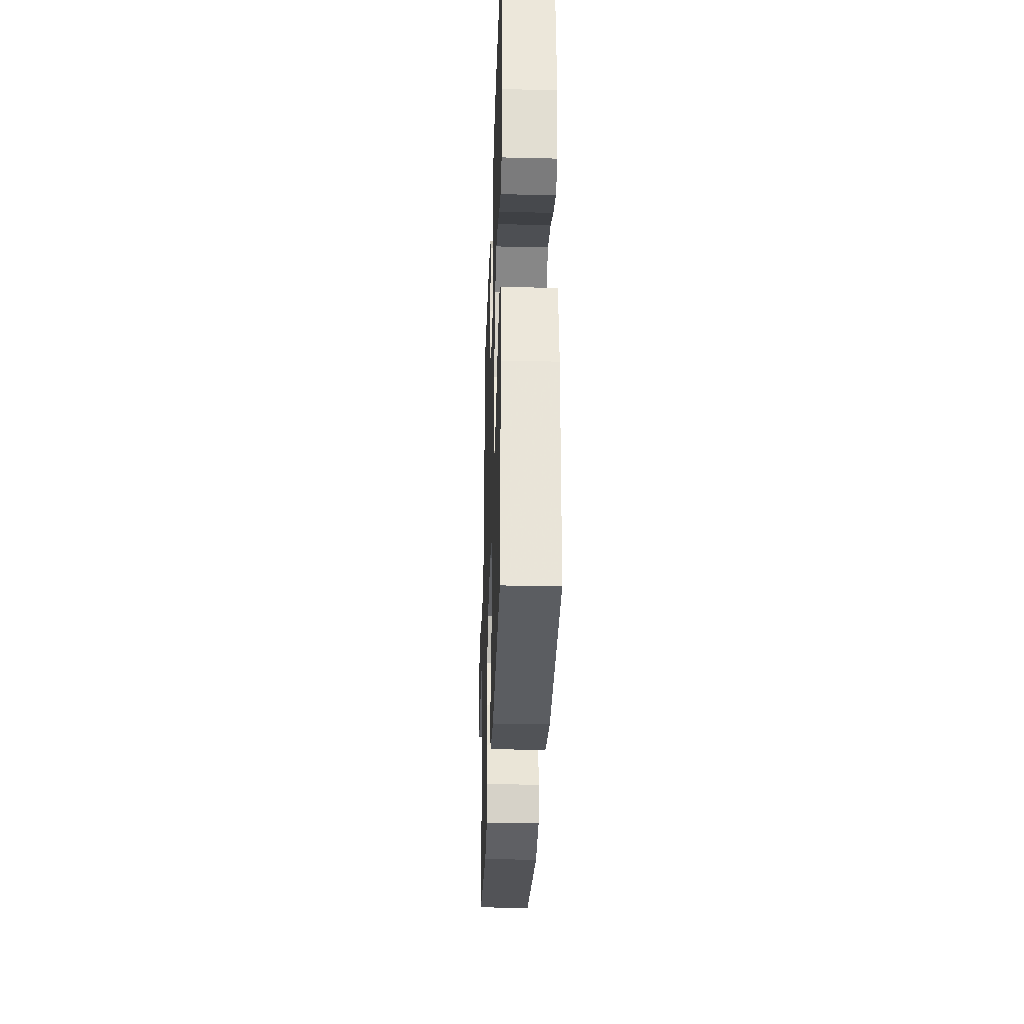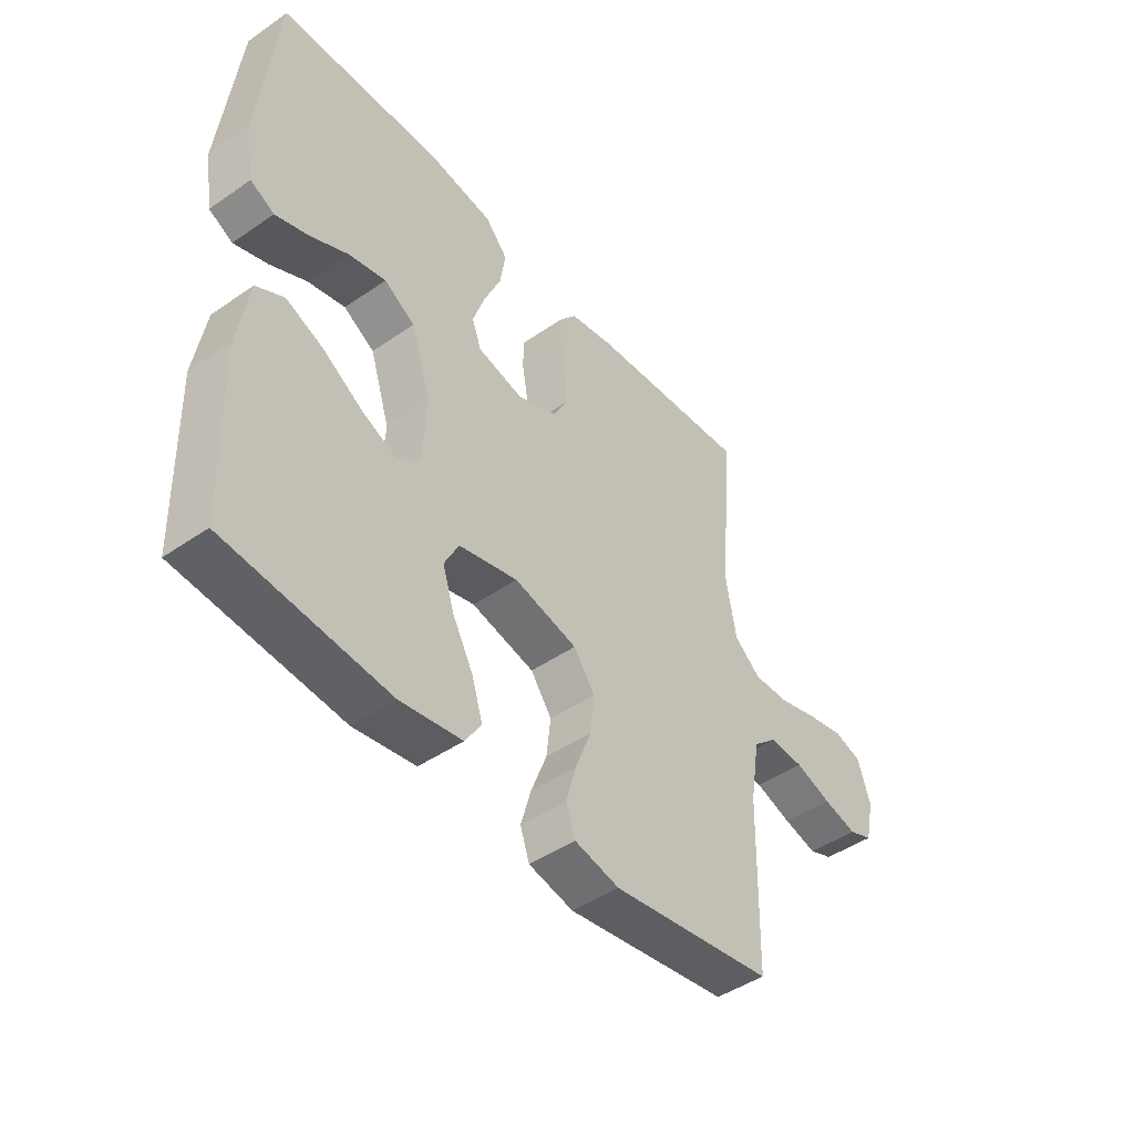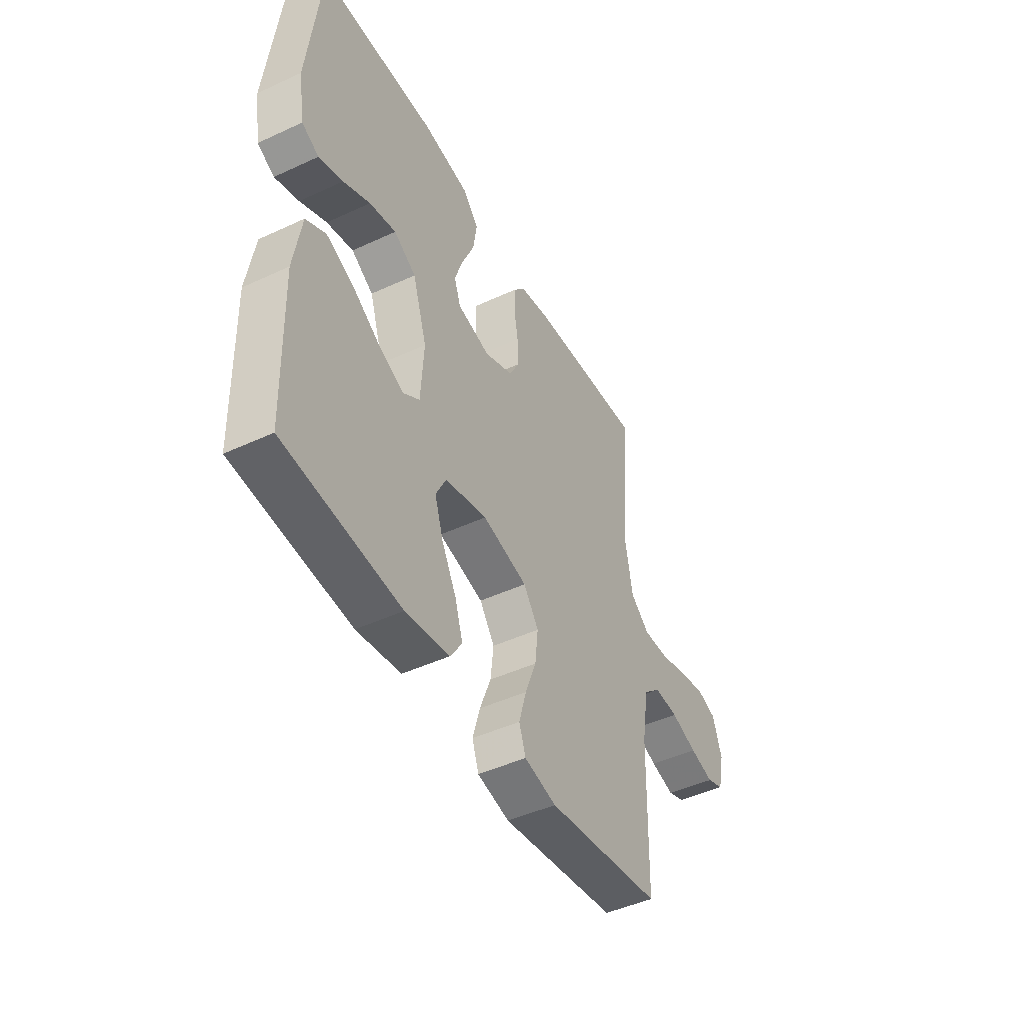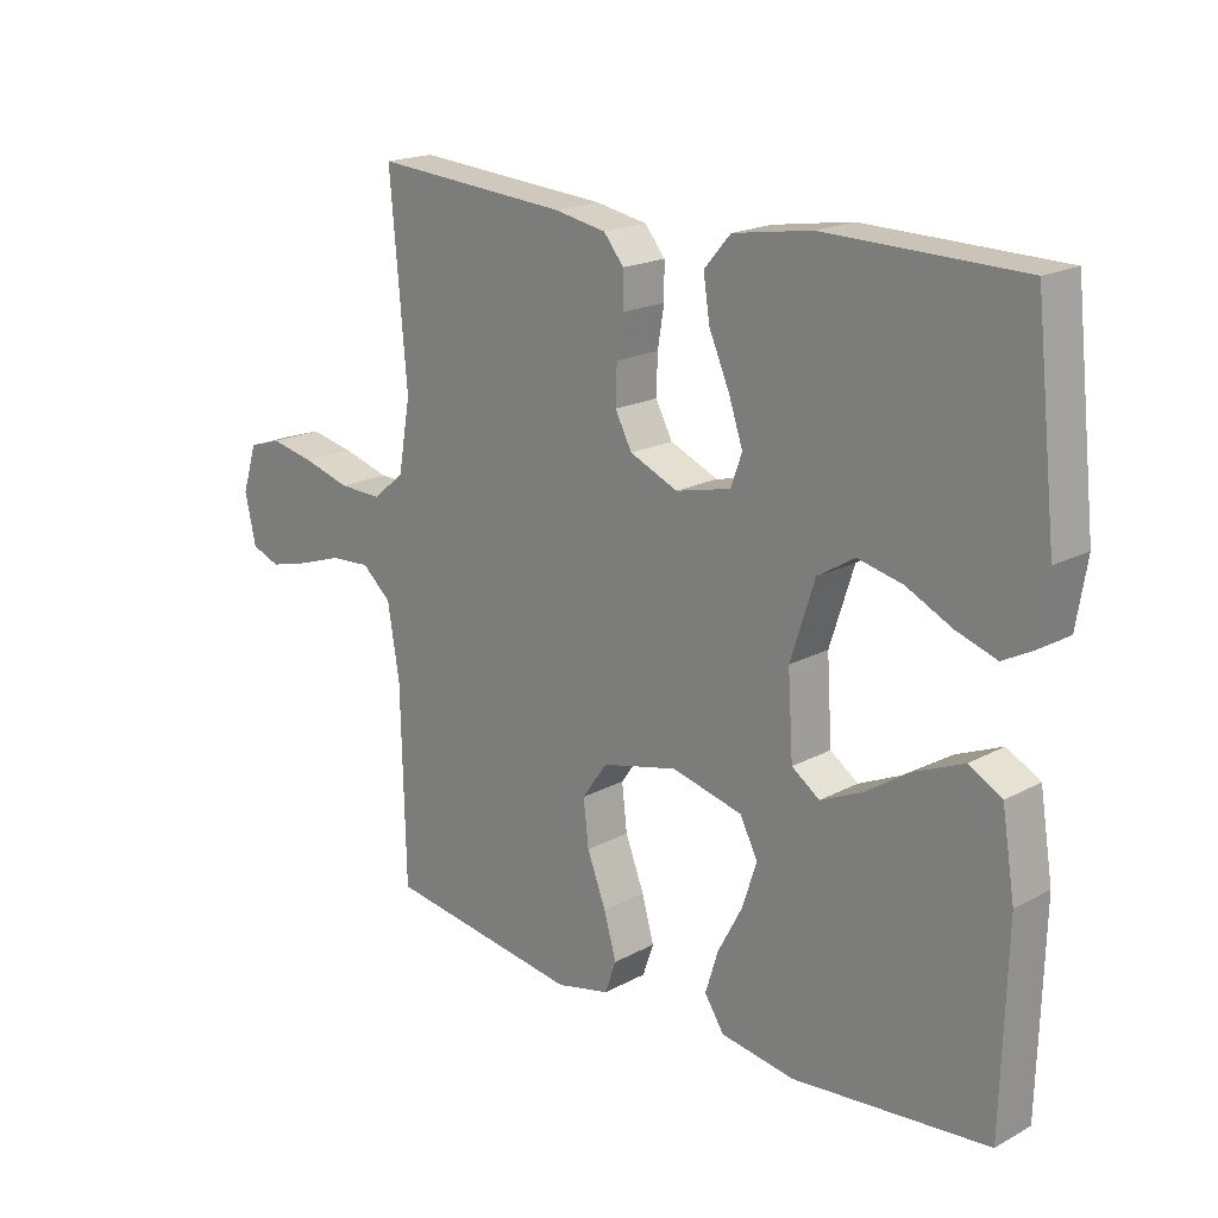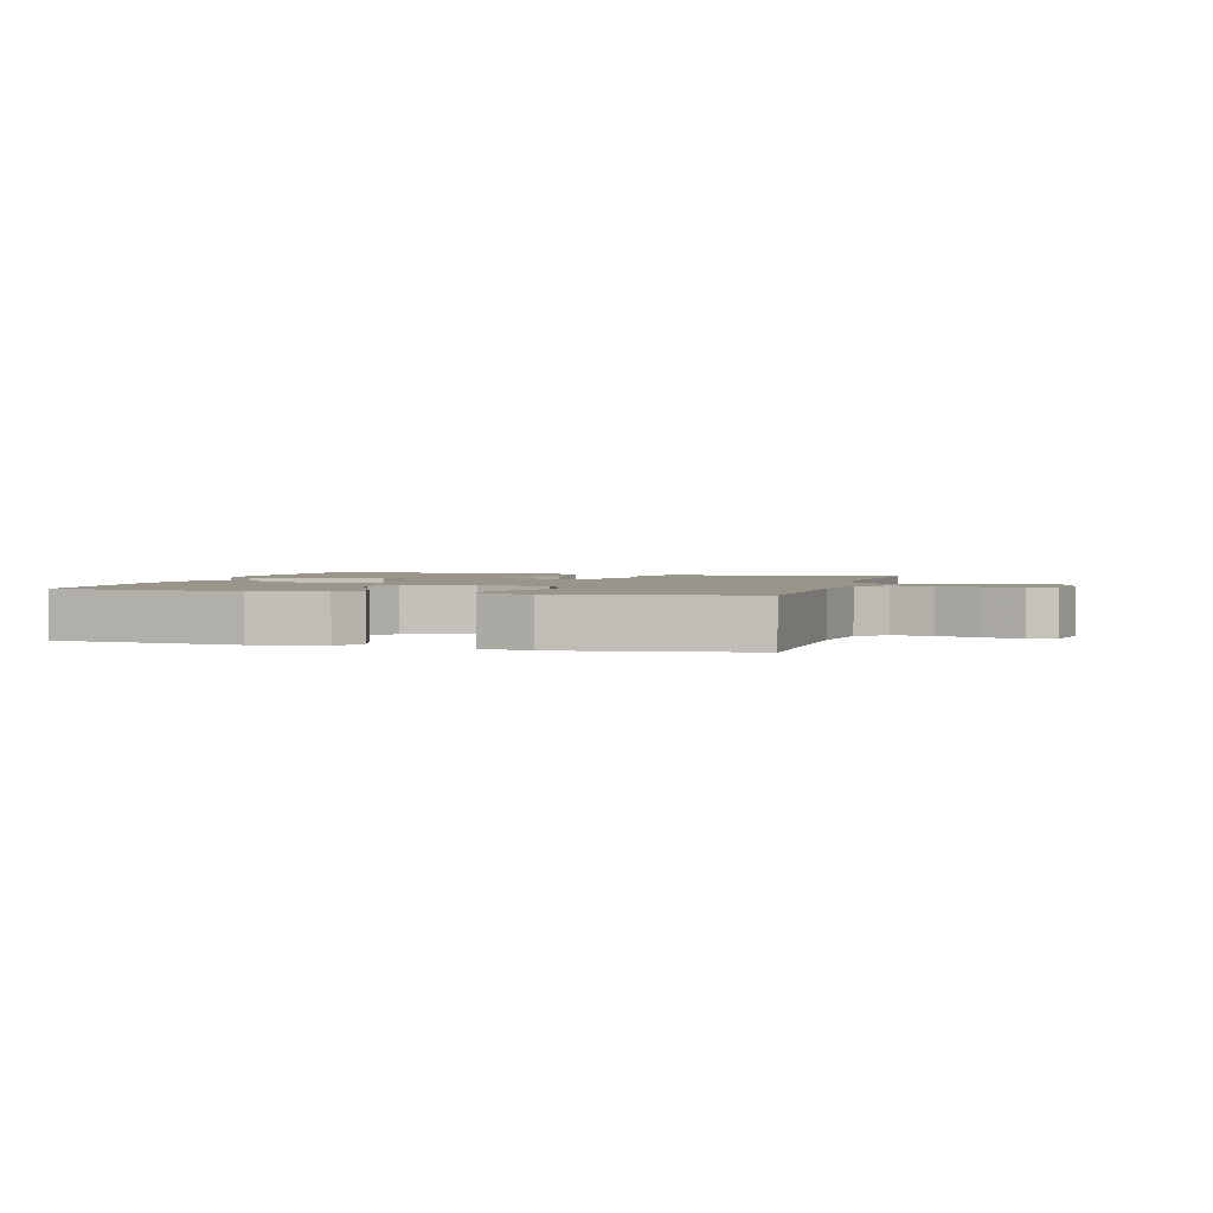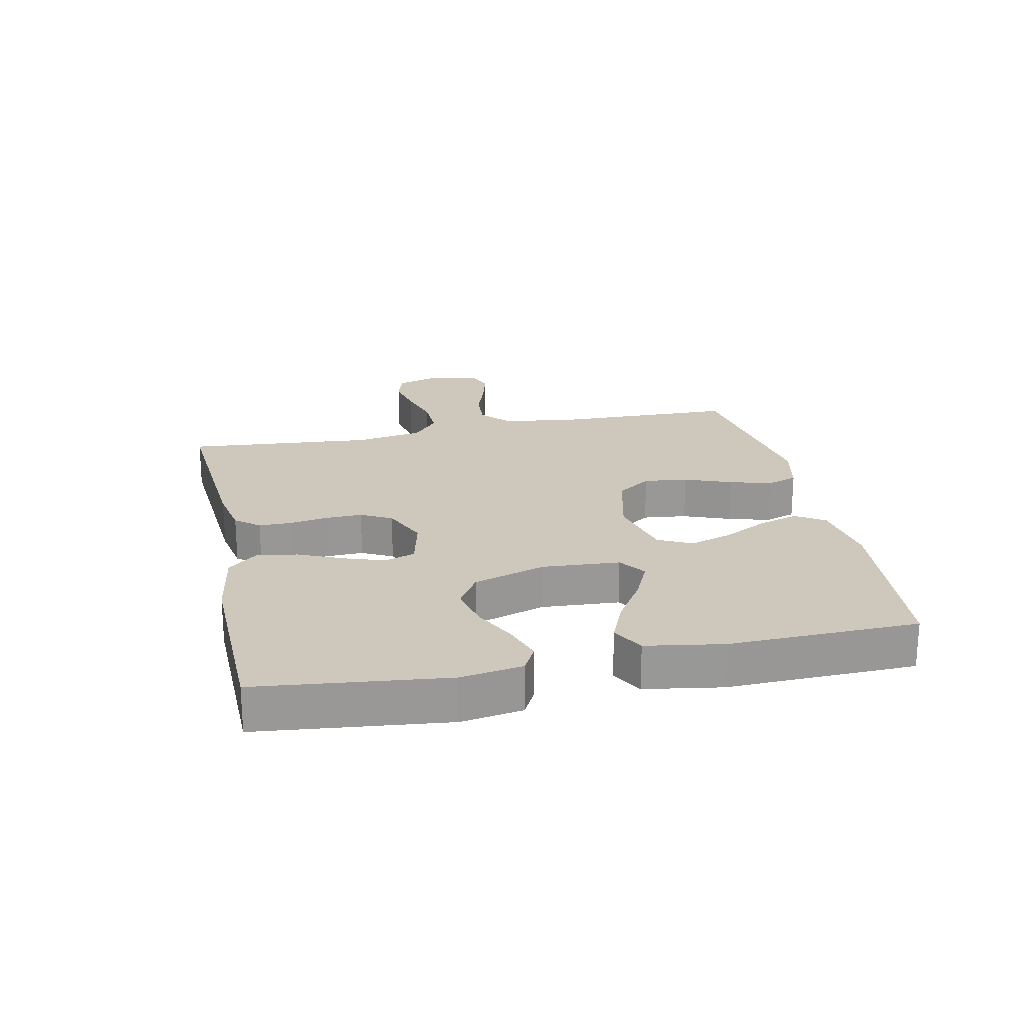
<metadata>
{"format":"obj","ext":"obj","renderer":"f3d","projection":"perspective","resolution":1024,"background":"white","views":[{"elev":-30.8,"azim":88.1,"up":"+Z"},{"elev":-45.7,"azim":128.5,"up":"+Z"},{"elev":-46.2,"azim":117.9,"up":"+Z"},{"elev":18.9,"azim":44.5,"up":"+Z"},{"elev":2.2,"azim":-164.2,"up":"+Y"},{"elev":21.8,"azim":78.1,"up":"+Y"}]}
</metadata>
<code>
v 0.5 0.07 -0.5
v 0.2 0.07 -0.528
v 0.086 0.07 -0.51
v 0.056 0.07 -0.464
v 0.076 0.07 -0.4
v 0.114 0.07 -0.329
v 0.136 0.07 -0.261
v 0.109 0.07 -0.208
v 0 0.07 -0.181
v -0.117 0.07 -0.209
v -0.156 0.07 -0.264
v -0.148 0.07 -0.334
v -0.119 0.07 -0.409
v -0.1 0.07 -0.476
v -0.117 0.07 -0.525
v -0.2 0.07 -0.544
v -0.5 0.07 -0.5
v -0.507 0.07 -0.2
v -0.525 0.07 -0.09
v -0.57 0.07 -0.05
v -0.633 0.07 -0.054
v -0.701 0.07 -0.077
v -0.763 0.07 -0.093
v -0.807 0.07 -0.076
v -0.824 0.07 0
v -0.801 0.07 0.072
v -0.75 0.07 0.088
v -0.682 0.07 0.074
v -0.609 0.07 0.053
v -0.542 0.07 0.051
v -0.493 0.07 0.092
v -0.474 0.07 0.2
v -0.5 0.07 0.5
v -0.2 0.07 0.477
v -0.119 0.07 0.462
v -0.088 0.07 0.424
v -0.088 0.07 0.371
v -0.098 0.07 0.311
v -0.1 0.07 0.252
v -0.074 0.07 0.203
v 0 0.07 0.171
v 0.085 0.07 0.191
v 0.102 0.07 0.239
v 0.08 0.07 0.304
v 0.049 0.07 0.375
v 0.039 0.07 0.44
v 0.08 0.07 0.487
v 0.2 0.07 0.506
v 0.5 0.07 0.5
v 0.533 0.07 0.2
v 0.517 0.07 0.102
v 0.473 0.07 0.079
v 0.411 0.07 0.1
v 0.342 0.07 0.134
v 0.273 0.07 0.15
v 0.216 0.07 0.115
v 0.179 0.07 0
v 0.187 0.07 -0.124
v 0.23 0.07 -0.154
v 0.294 0.07 -0.125
v 0.368 0.07 -0.078
v 0.437 0.07 -0.049
v 0.488 0.07 -0.077
v 0.508 0.07 -0.2
v 0.5 0 -0.5
v 0.2 0 -0.528
v 0.086 0 -0.51
v 0.056 0 -0.464
v 0.076 0 -0.4
v 0.114 0 -0.329
v 0.136 0 -0.261
v 0.109 0 -0.208
v 0 0 -0.181
v -0.117 0 -0.209
v -0.156 0 -0.264
v -0.148 0 -0.334
v -0.119 0 -0.409
v -0.1 0 -0.476
v -0.117 0 -0.525
v -0.2 0 -0.544
v -0.5 0 -0.5
v -0.507 0 -0.2
v -0.525 0 -0.09
v -0.57 0 -0.05
v -0.633 0 -0.054
v -0.701 0 -0.077
v -0.763 0 -0.093
v -0.807 0 -0.076
v -0.824 0 0
v -0.801 0 0.072
v -0.75 0 0.088
v -0.682 0 0.074
v -0.609 0 0.053
v -0.542 0 0.051
v -0.493 0 0.092
v -0.474 0 0.2
v -0.5 0 0.5
v -0.2 0 0.477
v -0.119 0 0.462
v -0.088 0 0.424
v -0.088 0 0.371
v -0.098 0 0.311
v -0.1 0 0.252
v -0.074 0 0.203
v 0 0 0.171
v 0.085 0 0.191
v 0.102 0 0.239
v 0.08 0 0.304
v 0.049 0 0.375
v 0.039 0 0.44
v 0.08 0 0.487
v 0.2 0 0.506
v 0.5 0 0.5
v 0.533 0 0.2
v 0.517 0 0.102
v 0.473 0 0.079
v 0.411 0 0.1
v 0.342 0 0.134
v 0.273 0 0.15
v 0.216 0 0.115
v 0.179 0 0
v 0.187 0 -0.124
v 0.23 0 -0.154
v 0.294 0 -0.125
v 0.368 0 -0.078
v 0.437 0 -0.049
v 0.488 0 -0.077
v 0.508 0 -0.2
f 60 61 62 63
f 59 60 63 64
f 51 52 53 54
f 51 54 55
f 50 51 55
f 49 50 55
f 48 49 55 56
f 44 45 46 47
f 43 44 47 48
f 42 43 48 56
f 35 36 37 38
f 35 38 39
f 32 33 34 35
f 31 32 35 39
f 30 31 39 40
f 26 27 28 29
f 24 25 26 29
f 24 29 30
f 21 22 23 24
f 21 24 30 40
f 15 16 17 18
f 15 18 19
f 12 13 14 15
f 12 15 19
f 11 12 19 20
f 3 4 5 6
f 3 6 7
f 2 3 7
f 59 64 1 2
f 58 59 2 7
f 57 58 7 8
f 41 42 56 57
f 41 57 8 9
f 20 21 40 41
f 10 11 20 41
f 9 10 41
f 127 126 125 124
f 128 127 124 123
f 118 117 116 115
f 119 118 115
f 119 115 114
f 119 114 113
f 120 119 113 112
f 111 110 109 108
f 112 111 108 107
f 120 112 107 106
f 102 101 100 99
f 103 102 99
f 99 98 97 96
f 103 99 96 95
f 104 103 95 94
f 93 92 91 90
f 93 90 89 88
f 94 93 88
f 88 87 86 85
f 104 94 88 85
f 82 81 80 79
f 83 82 79
f 79 78 77 76
f 83 79 76
f 84 83 76 75
f 70 69 68 67
f 71 70 67
f 71 67 66
f 66 65 128 123
f 71 66 123 122
f 72 71 122 121
f 121 120 106 105
f 73 72 121 105
f 105 104 85 84
f 105 84 75 74
f 105 74 73
f 1 65 66 2
f 2 66 67 3
f 3 67 68 4
f 4 68 69 5
f 5 69 70 6
f 6 70 71 7
f 7 71 72 8
f 8 72 73 9
f 9 73 74 10
f 10 74 75 11
f 11 75 76 12
f 12 76 77 13
f 13 77 78 14
f 14 78 79 15
f 15 79 80 16
f 16 80 81 17
f 17 81 82 18
f 18 82 83 19
f 19 83 84 20
f 20 84 85 21
f 21 85 86 22
f 22 86 87 23
f 23 87 88 24
f 24 88 89 25
f 25 89 90 26
f 26 90 91 27
f 27 91 92 28
f 28 92 93 29
f 29 93 94 30
f 30 94 95 31
f 31 95 96 32
f 32 96 97 33
f 33 97 98 34
f 34 98 99 35
f 35 99 100 36
f 36 100 101 37
f 37 101 102 38
f 38 102 103 39
f 39 103 104 40
f 40 104 105 41
f 41 105 106 42
f 42 106 107 43
f 43 107 108 44
f 44 108 109 45
f 45 109 110 46
f 46 110 111 47
f 47 111 112 48
f 48 112 113 49
f 49 113 114 50
f 50 114 115 51
f 51 115 116 52
f 52 116 117 53
f 53 117 118 54
f 54 118 119 55
f 55 119 120 56
f 56 120 121 57
f 57 121 122 58
f 58 122 123 59
f 59 123 124 60
f 60 124 125 61
f 61 125 126 62
f 62 126 127 63
f 63 127 128 64
f 64 128 65 1

</code>
